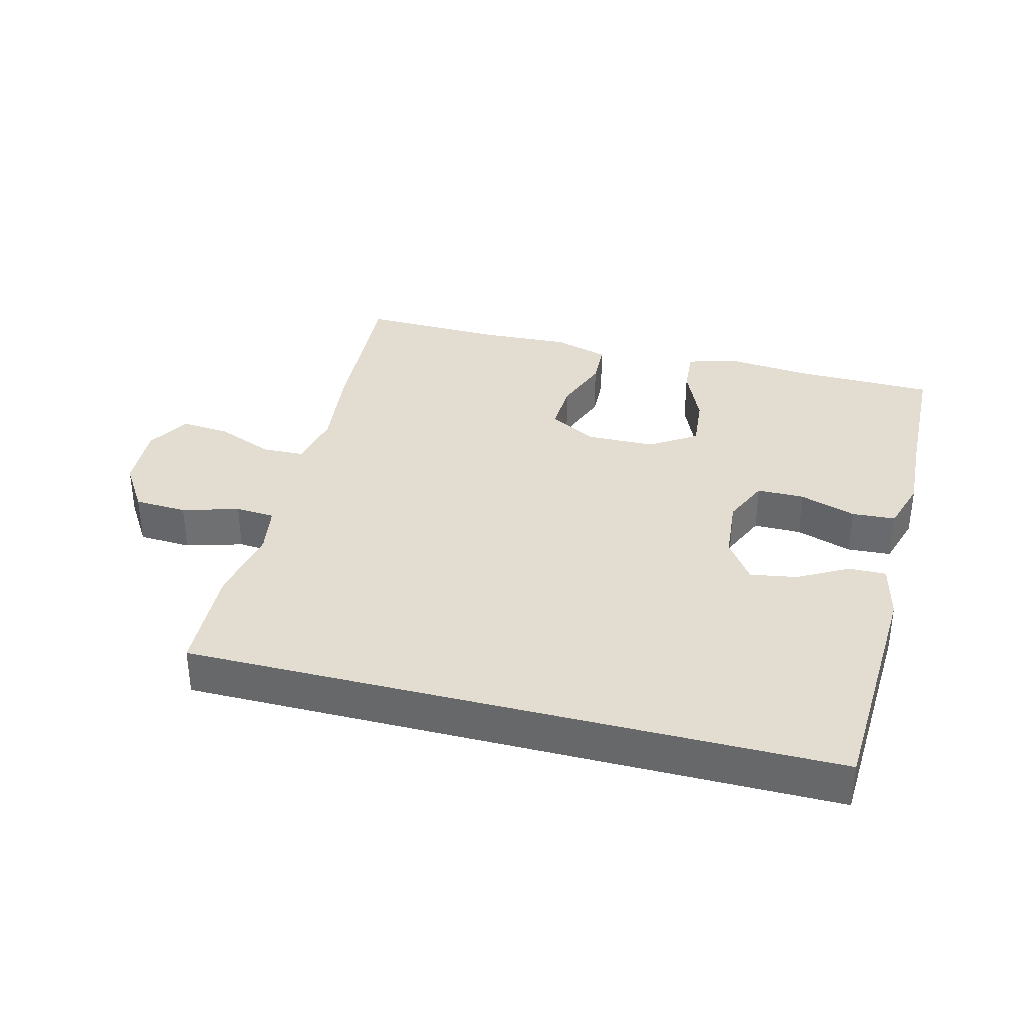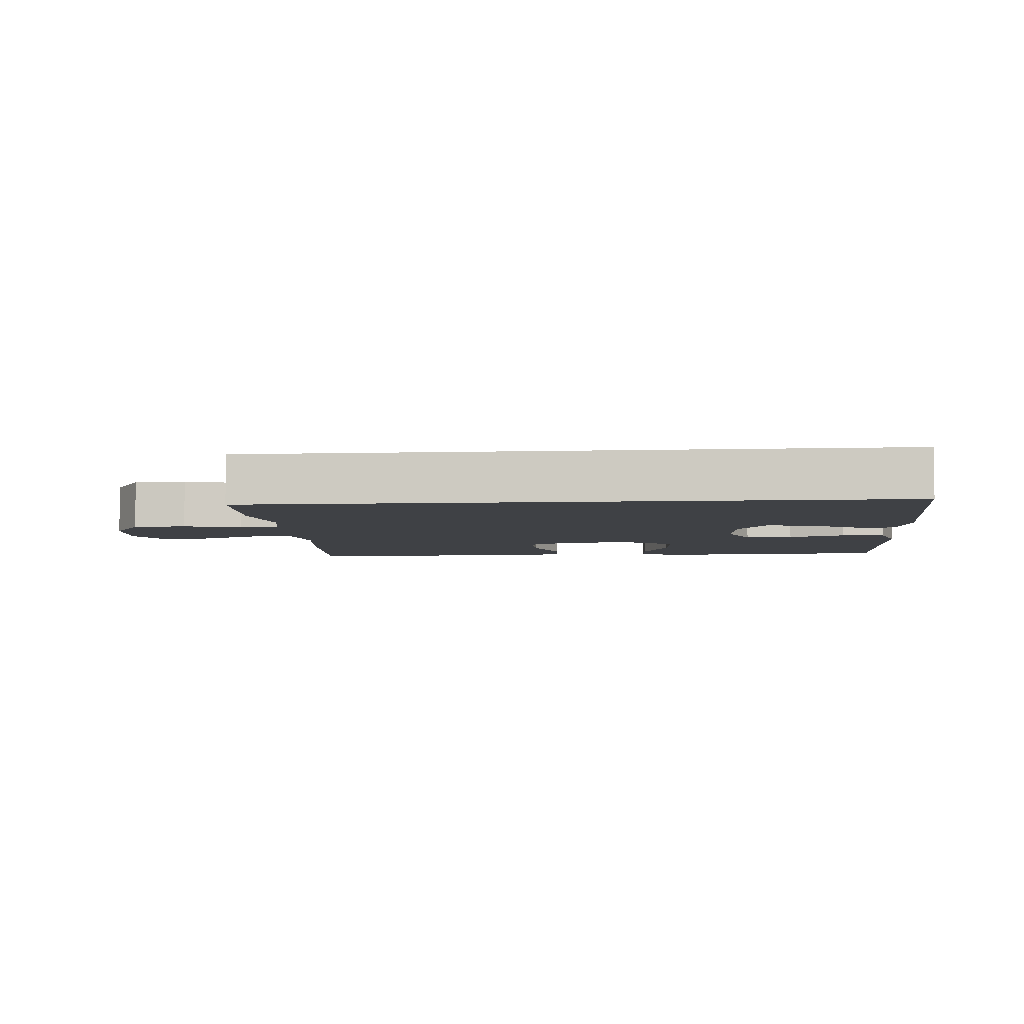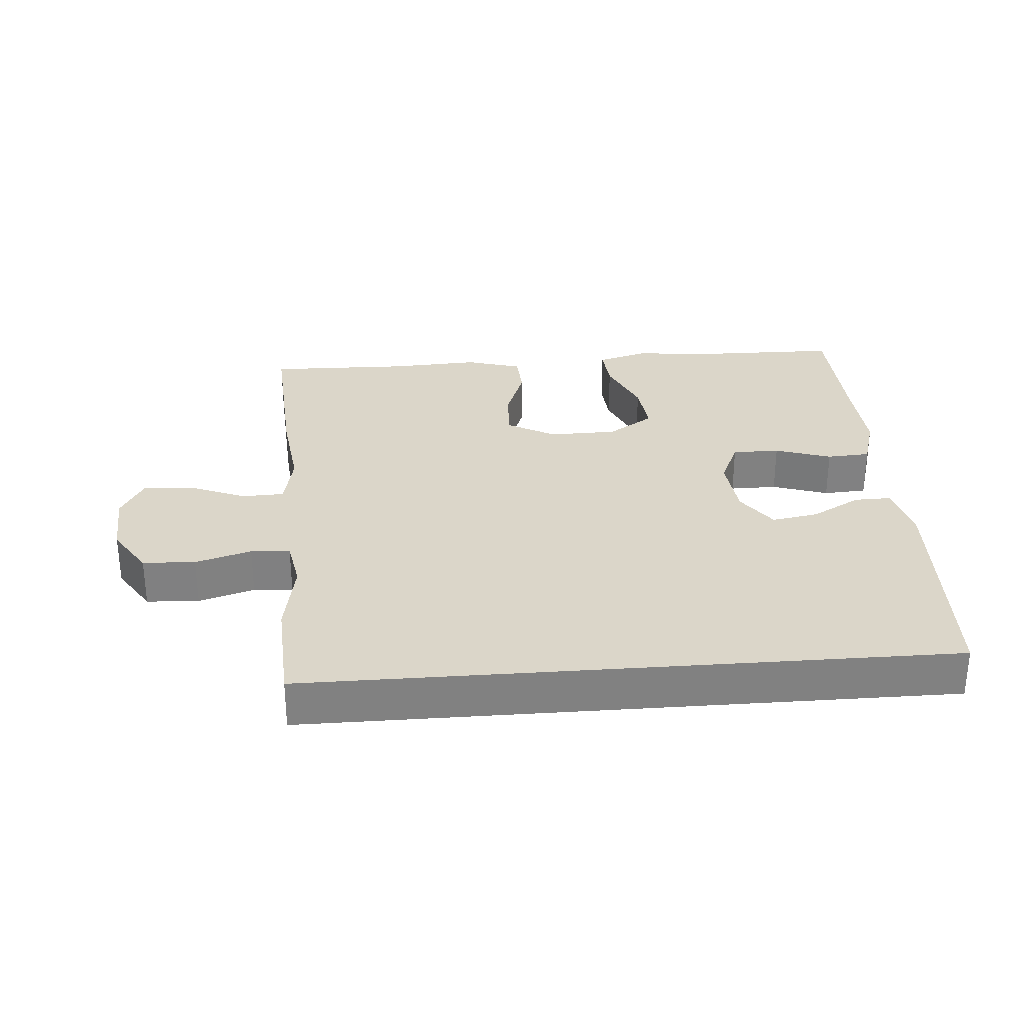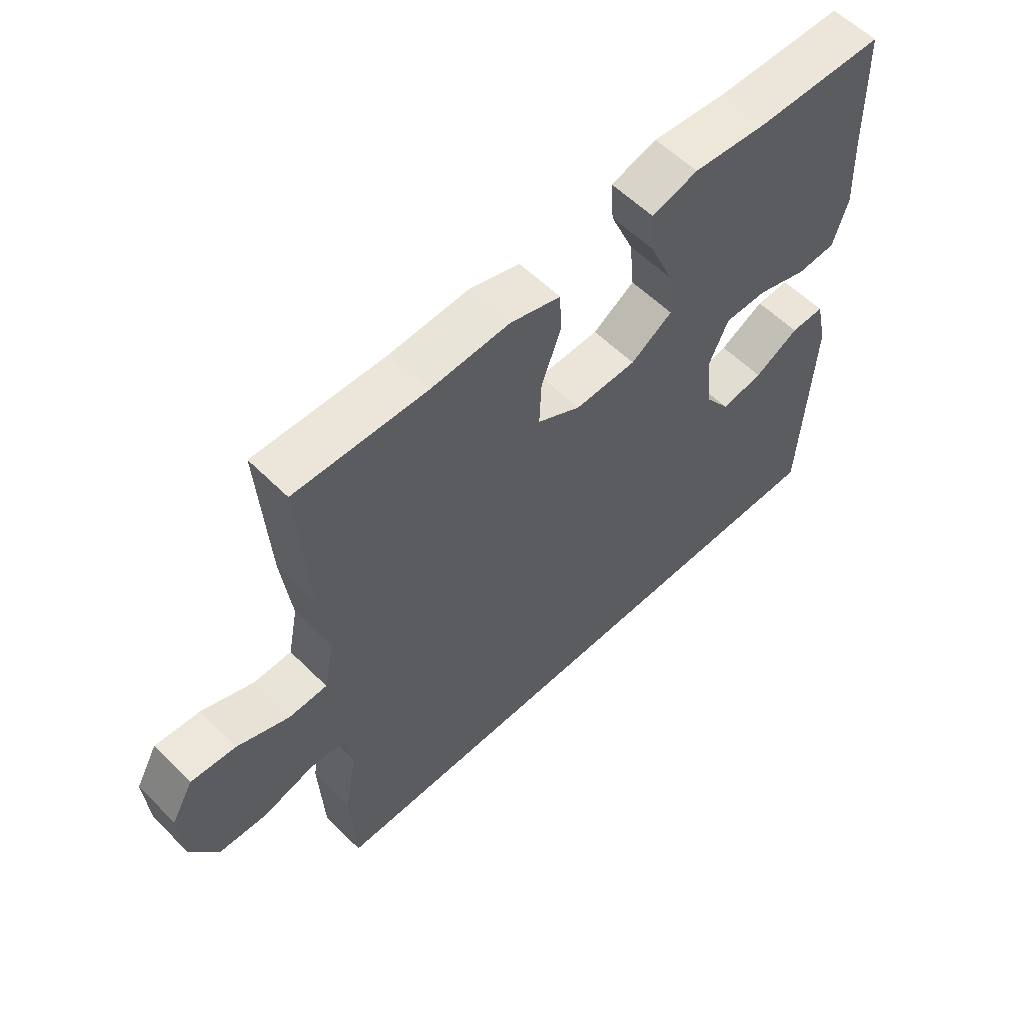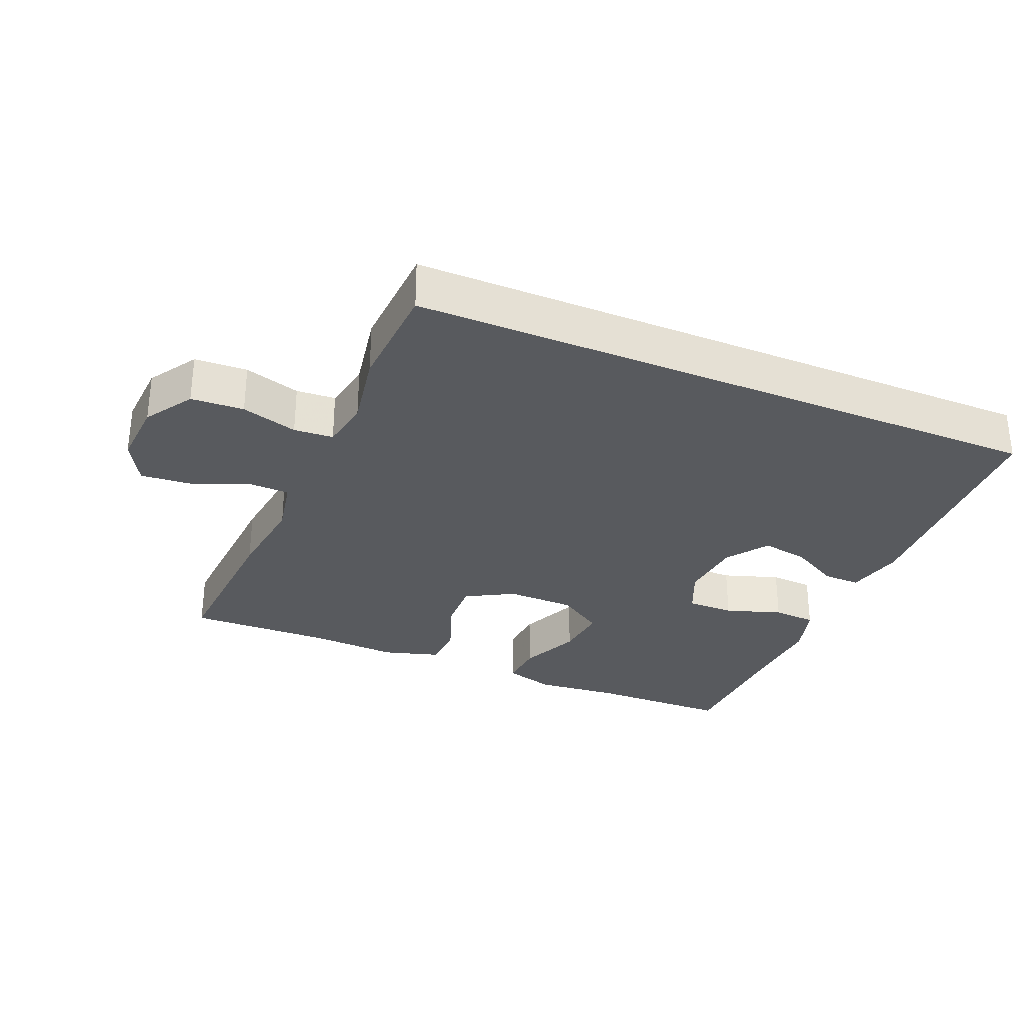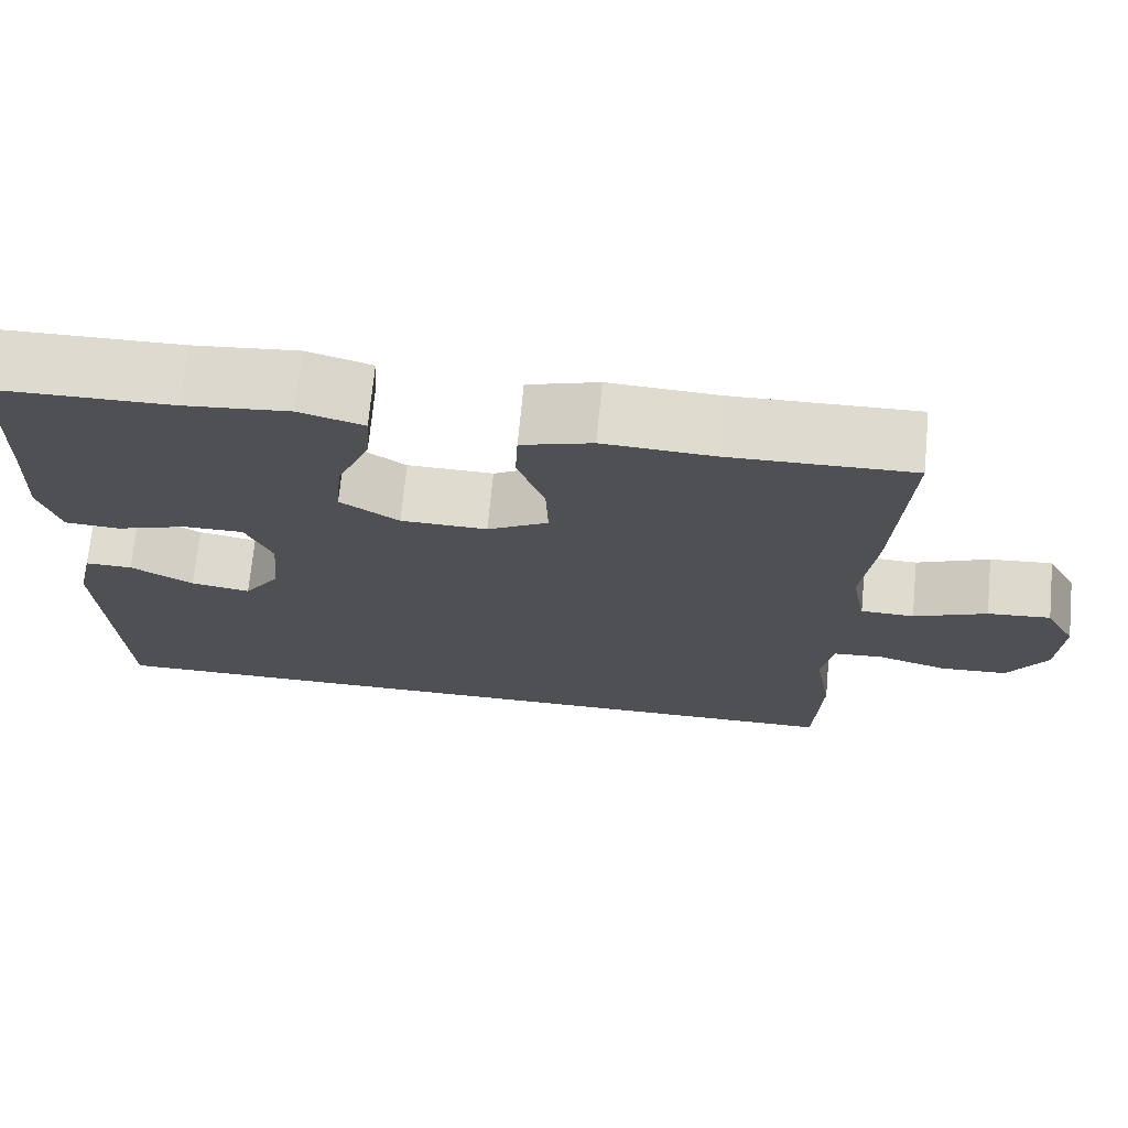
<metadata>
{"format":"obj","ext":"obj","renderer":"f3d","projection":"perspective","resolution":1024,"background":"white","views":[{"elev":35.2,"azim":-165.5,"up":"+Y"},{"elev":-5.4,"azim":-175.3,"up":"+Y"},{"elev":30.0,"azim":175.5,"up":"+Y"},{"elev":57.6,"azim":135.7,"up":"+Z"},{"elev":-30.6,"azim":157.2,"up":"+Y"},{"elev":70.7,"azim":5.5,"up":"+Z"}]}
</metadata>
<code>
v -0.492 0.07 -0.5
v -0.509 0.07 -0.142
v -0.489 0.07 -0.056
v -0.433 0.07 -0.057
v -0.359 0.07 -0.098
v -0.289 0.07 -0.11
v -0.246 0.07 -0.048
v -0.237 0.07 0.048
v -0.268 0.07 0.118
v -0.339 0.07 0.118
v -0.423 0.07 0.09
v -0.488 0.07 0.094
v -0.512 0.07 0.173
v -0.506 0.07 0.293
v -0.5 0.07 0.5
v -0.289 0.07 0.503
v -0.165 0.07 0.515
v -0.089 0.07 0.493
v -0.094 0.07 0.425
v -0.133 0.07 0.334
v -0.141 0.07 0.253
v -0.072 0.07 0.208
v 0.03 0.07 0.206
v 0.102 0.07 0.246
v 0.099 0.07 0.323
v 0.067 0.07 0.41
v 0.07 0.07 0.477
v 0.154 0.07 0.502
v 0.284 0.07 0.495
v 0.5 0.07 0.5
v 0.485 0.07 0.251
v 0.469 0.07 0.119
v 0.486 0.07 0.034
v 0.549 0.07 0.032
v 0.635 0.07 0.067
v 0.709 0.07 0.073
v 0.745 0.07 0.008
v 0.739 0.07 -0.091
v 0.693 0.07 -0.163
v 0.614 0.07 -0.167
v 0.53 0.07 -0.142
v 0.471 0.07 -0.146
v 0.458 0.07 -0.221
v 0.479 0.07 -0.336
v 0.471 0.07 -0.5
v -0.492 0 -0.5
v -0.509 0 -0.142
v -0.489 0 -0.056
v -0.433 0 -0.057
v -0.359 0 -0.098
v -0.289 0 -0.11
v -0.246 0 -0.048
v -0.237 0 0.048
v -0.268 0 0.118
v -0.339 0 0.118
v -0.423 0 0.09
v -0.488 0 0.094
v -0.512 0 0.173
v -0.506 0 0.293
v -0.5 0 0.5
v -0.289 0 0.503
v -0.165 0 0.515
v -0.089 0 0.493
v -0.094 0 0.425
v -0.133 0 0.334
v -0.141 0 0.253
v -0.072 0 0.208
v 0.03 0 0.206
v 0.102 0 0.246
v 0.099 0 0.323
v 0.067 0 0.41
v 0.07 0 0.477
v 0.154 0 0.502
v 0.284 0 0.495
v 0.5 0 0.5
v 0.485 0 0.251
v 0.469 0 0.119
v 0.486 0 0.034
v 0.549 0 0.032
v 0.635 0 0.067
v 0.709 0 0.073
v 0.745 0 0.008
v 0.739 0 -0.091
v 0.693 0 -0.163
v 0.614 0 -0.167
v 0.53 0 -0.142
v 0.471 0 -0.146
v 0.458 0 -0.221
v 0.479 0 -0.336
v 0.471 0 -0.5
f 45 1 2
f 44 45 2
f 43 44 2
f 42 43 2
f 41 42 2
f 39 40 41
f 38 39 41
f 37 38 41
f 36 37 41
f 35 36 41
f 34 35 41
f 33 34 41
f 29 30 31 32
f 29 32 33
f 28 29 33
f 27 28 33
f 26 27 33
f 25 26 33
f 24 25 33 41
f 18 19 20
f 17 18 20
f 16 17 20
f 16 20 21
f 15 16 21
f 14 15 21
f 14 21 22
f 13 14 22
f 12 13 22
f 11 12 22
f 10 11 22
f 2 3 4 5
f 2 5 6
f 41 2 6
f 41 6 7
f 24 41 7
f 23 24 7
f 9 10 22 23
f 8 9 23
f 7 8 23
f 47 46 90
f 47 90 89
f 47 89 88
f 47 88 87
f 47 87 86
f 86 85 84
f 86 84 83
f 86 83 82
f 86 82 81
f 86 81 80
f 86 80 79
f 86 79 78
f 77 76 75 74
f 78 77 74
f 78 74 73
f 78 73 72
f 78 72 71
f 78 71 70
f 86 78 70 69
f 65 64 63
f 65 63 62
f 65 62 61
f 66 65 61
f 66 61 60
f 66 60 59
f 67 66 59
f 67 59 58
f 67 58 57
f 67 57 56
f 67 56 55
f 50 49 48 47
f 51 50 47
f 51 47 86
f 52 51 86
f 52 86 69
f 52 69 68
f 68 67 55 54
f 68 54 53
f 68 53 52
f 1 46 47 2
f 2 47 48 3
f 3 48 49 4
f 4 49 50 5
f 5 50 51 6
f 6 51 52 7
f 7 52 53 8
f 8 53 54 9
f 9 54 55 10
f 10 55 56 11
f 11 56 57 12
f 12 57 58 13
f 13 58 59 14
f 14 59 60 15
f 15 60 61 16
f 16 61 62 17
f 17 62 63 18
f 18 63 64 19
f 19 64 65 20
f 20 65 66 21
f 21 66 67 22
f 22 67 68 23
f 23 68 69 24
f 24 69 70 25
f 25 70 71 26
f 26 71 72 27
f 27 72 73 28
f 28 73 74 29
f 29 74 75 30
f 30 75 76 31
f 31 76 77 32
f 32 77 78 33
f 33 78 79 34
f 34 79 80 35
f 35 80 81 36
f 36 81 82 37
f 37 82 83 38
f 38 83 84 39
f 39 84 85 40
f 40 85 86 41
f 41 86 87 42
f 42 87 88 43
f 43 88 89 44
f 44 89 90 45
f 45 90 46 1

</code>
